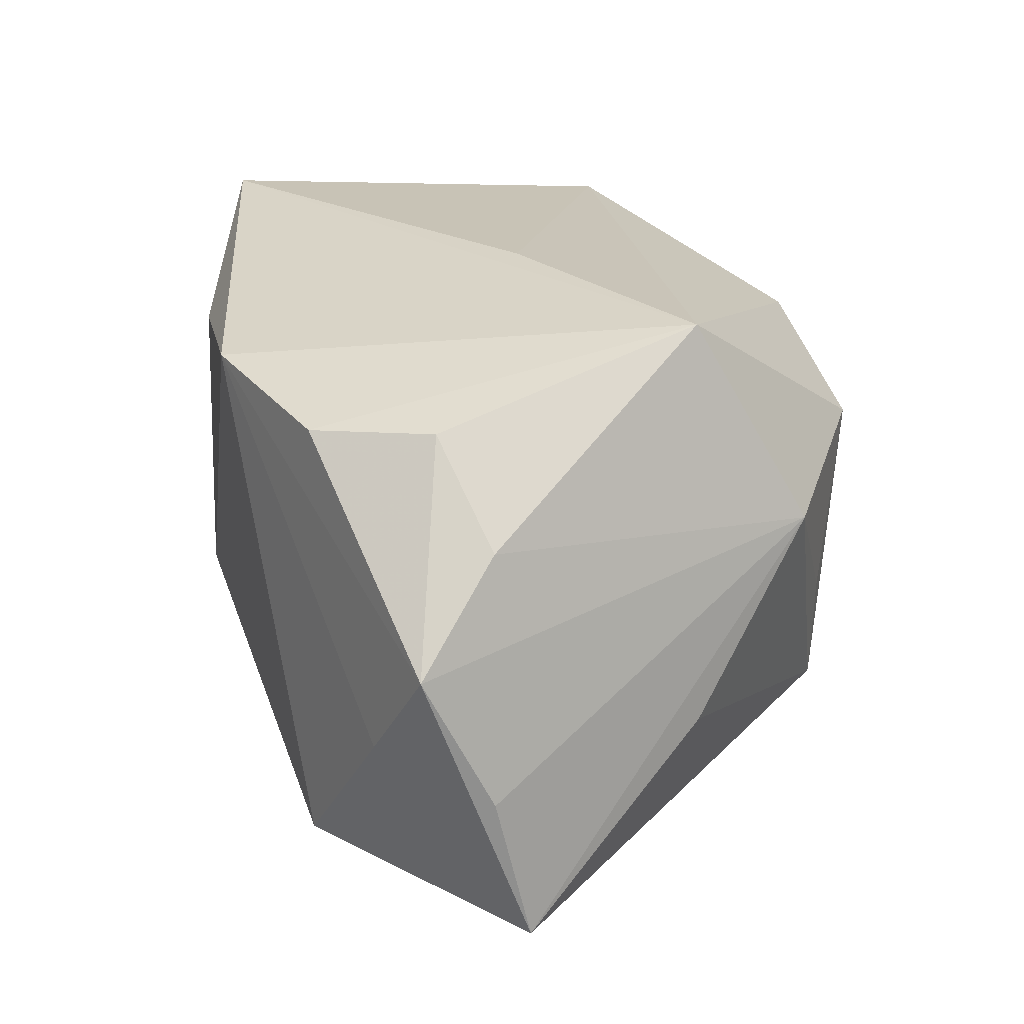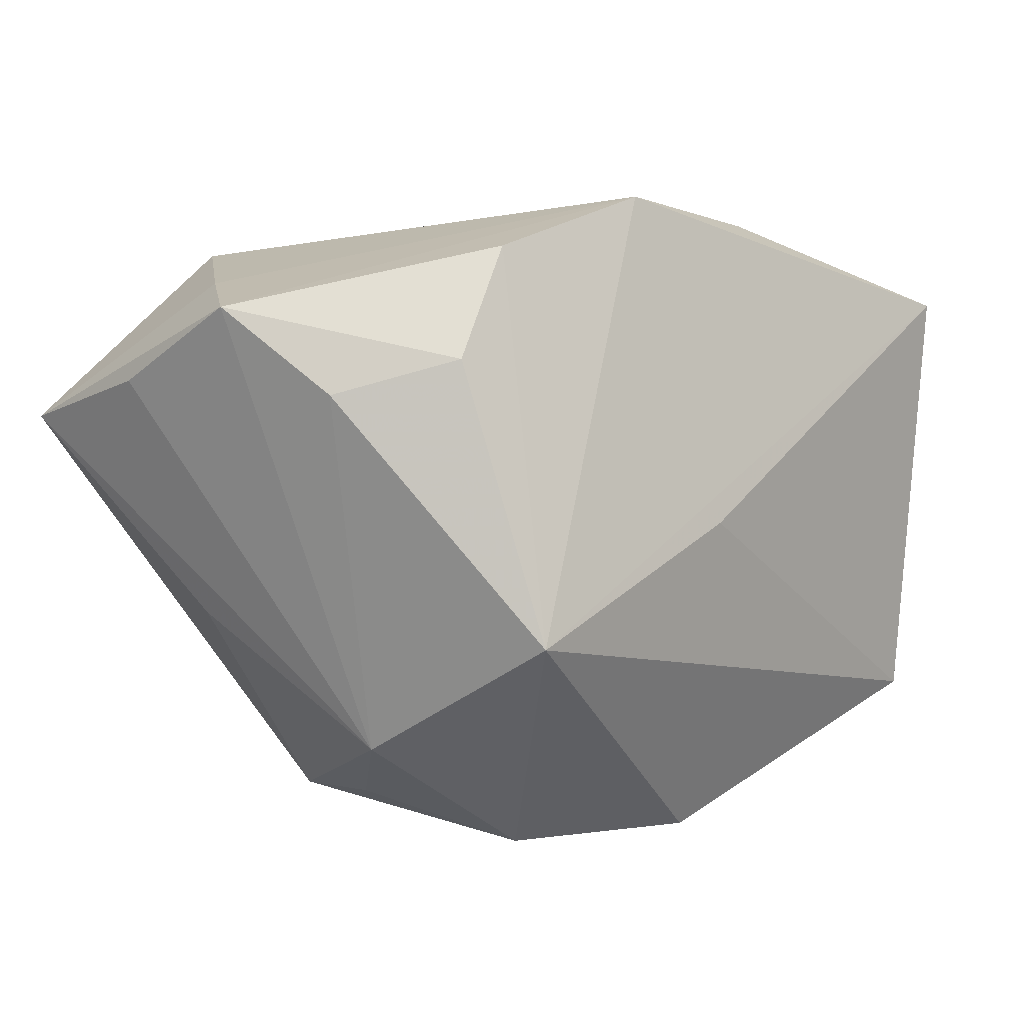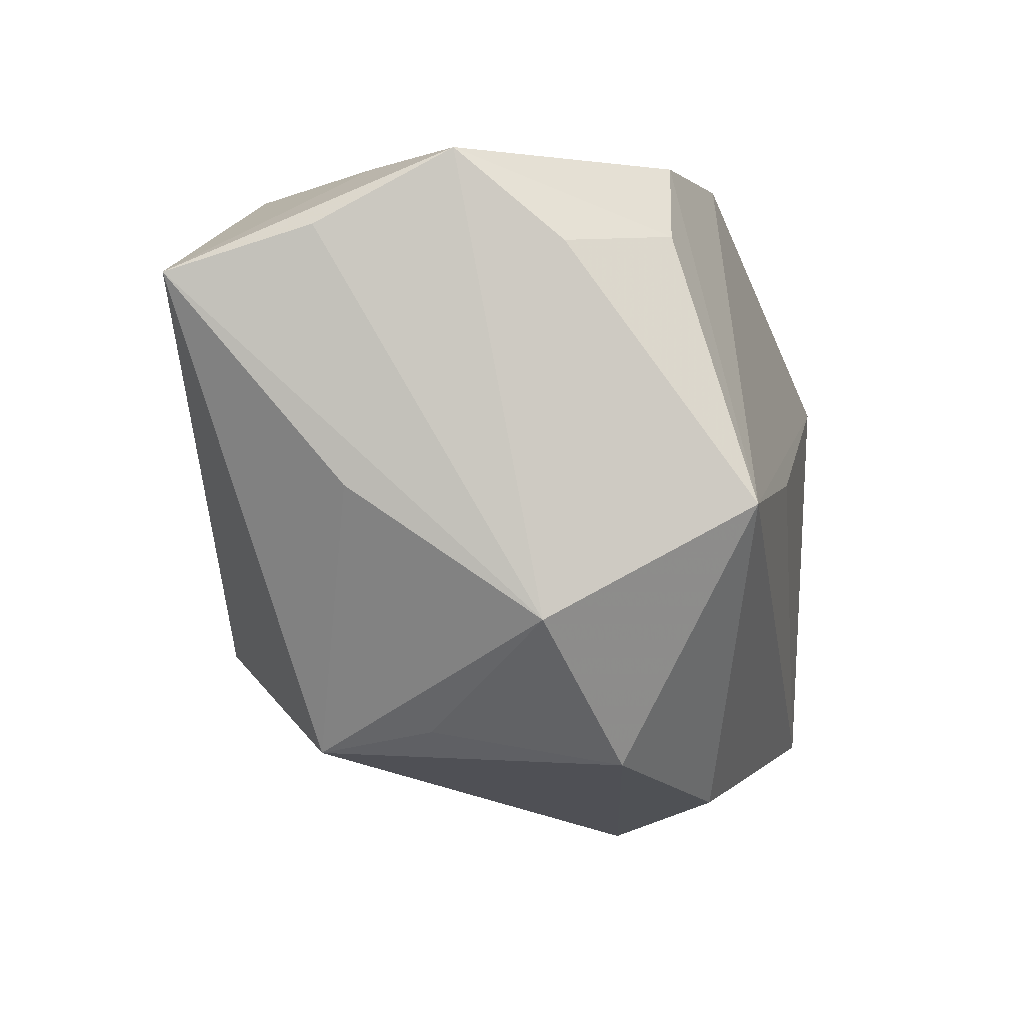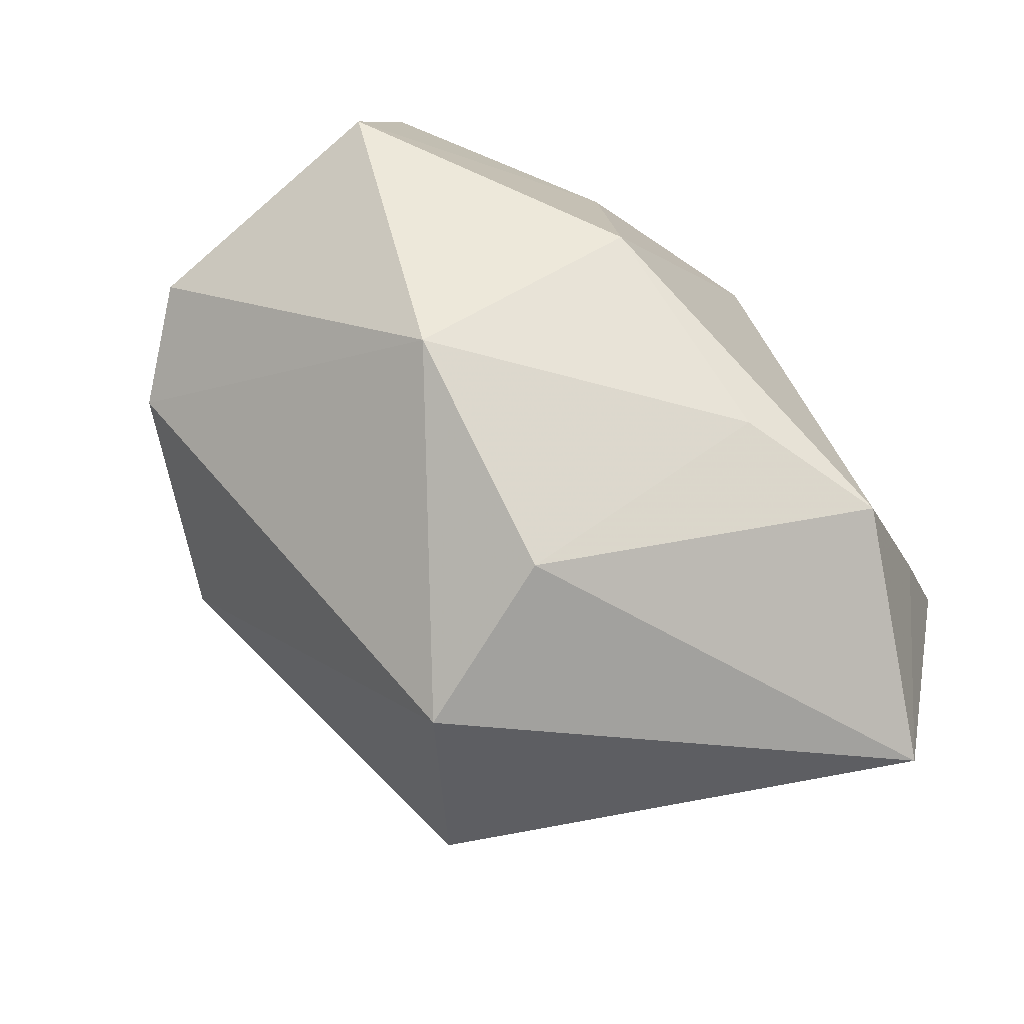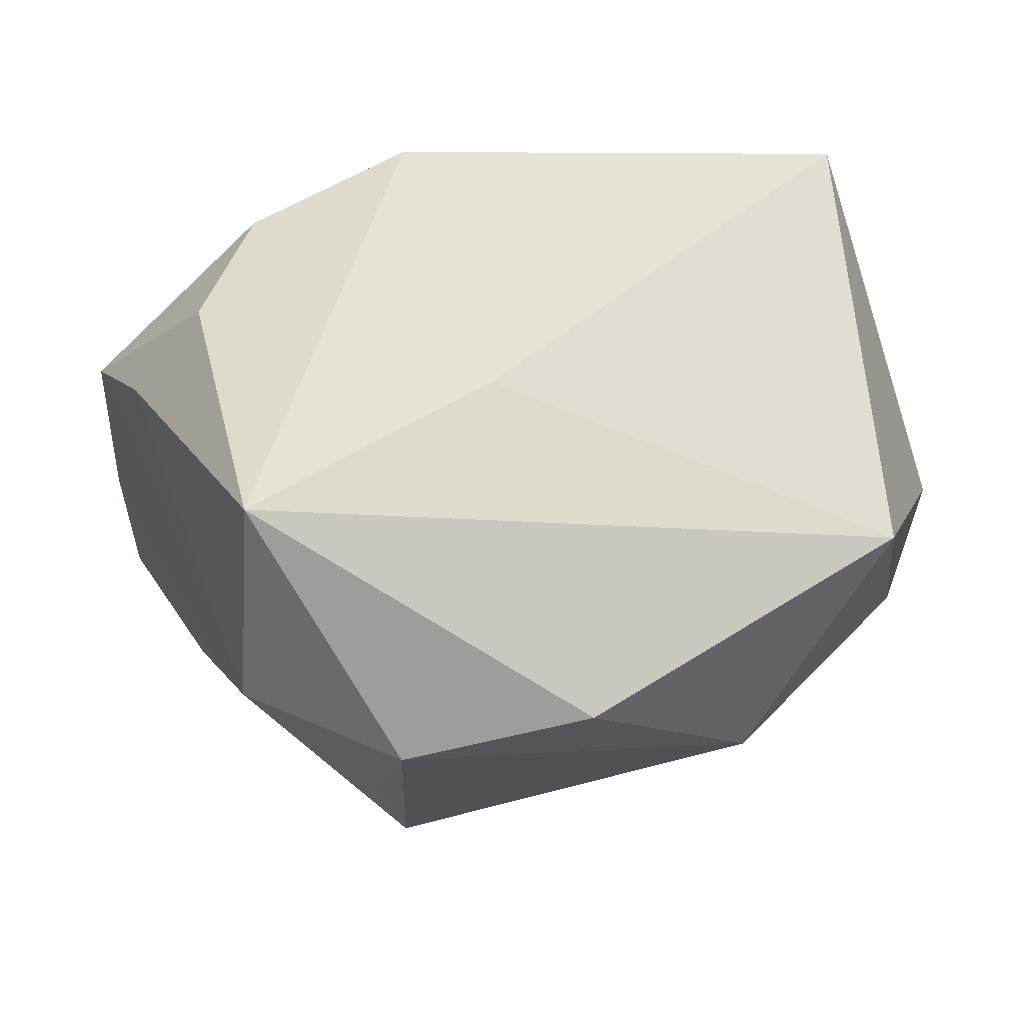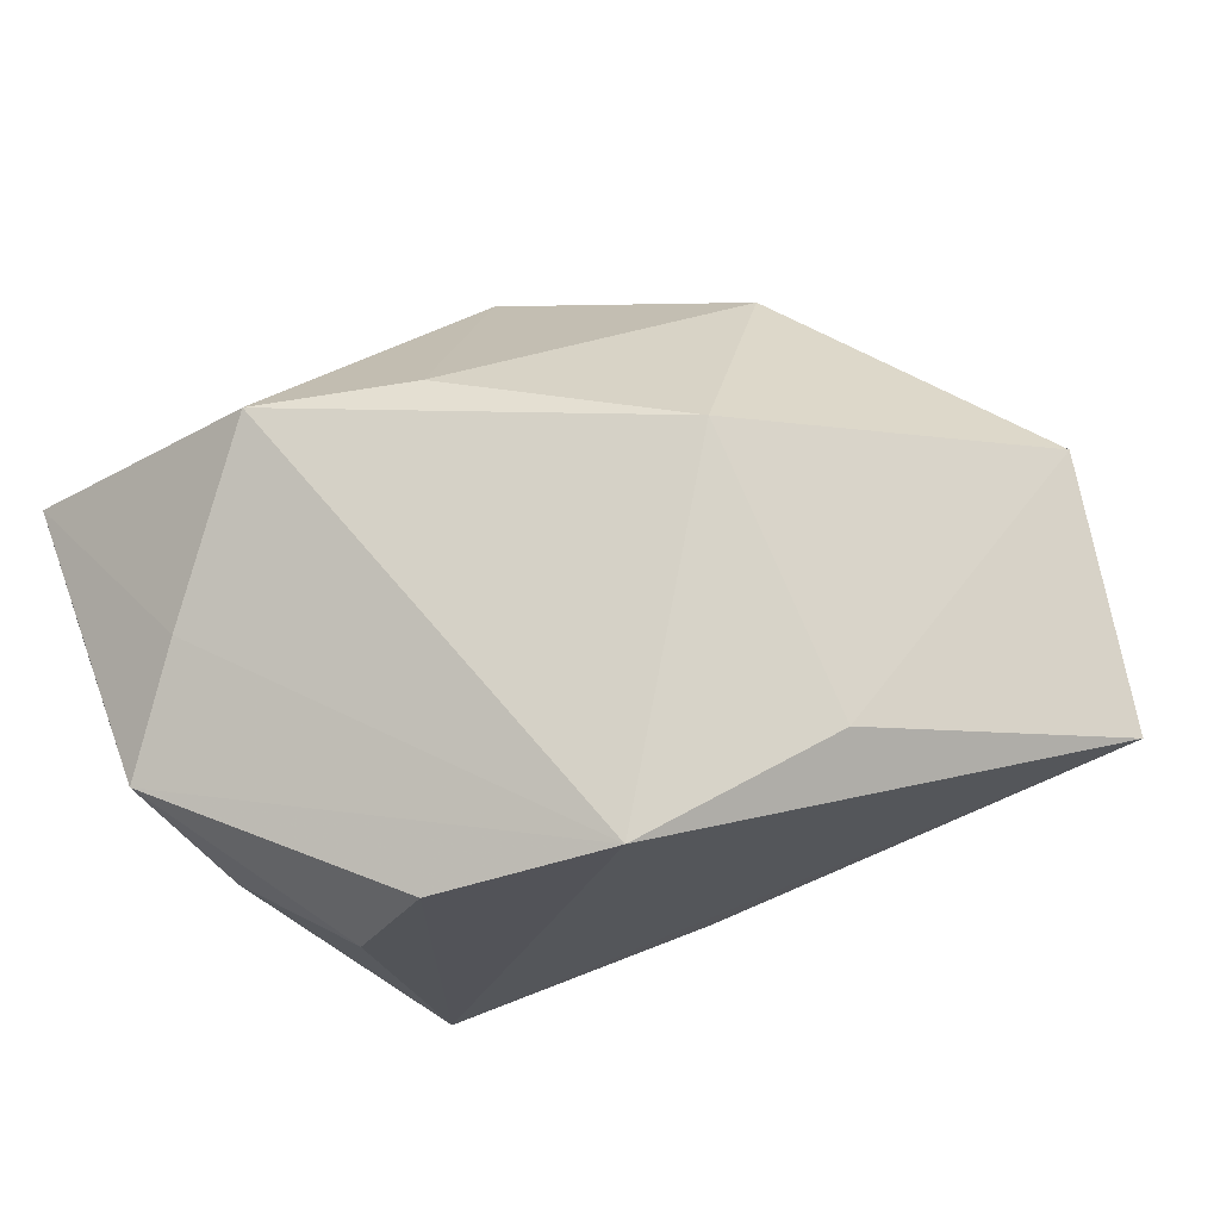
<metadata>
{"format":"obj","ext":"obj","renderer":"f3d","projection":"perspective","resolution":1024,"background":"white","views":[{"elev":23.3,"azim":-105.7,"up":"+Z"},{"elev":2.8,"azim":-47.0,"up":"+Y"},{"elev":-19.5,"azim":-77.9,"up":"+Y"},{"elev":-74.7,"azim":141.0,"up":"+Z"},{"elev":64.5,"azim":-6.6,"up":"+Z"},{"elev":78.3,"azim":-21.0,"up":"+Y"}]}
</metadata>
<code>
v 0.04179 -0.01856 -0.0003528
v 0.01402 0.03076 0.01916
v -0.0008396 -0.001523 0.02826
v -0.007158 0.03246 0.02183
v -0.008691 0.02614 -0.02327
v -0.01418 -0.03549 0.01133
v 0.04276 0.02207 0.002091
v 0.01271 0.03168 -0.00992
v -0.04557 0.01331 -0.01372
v -0.04553 0.009633 -0.02917
v -0.01787 -0.0319 -0.007897
v 0.03798 -0.02211 0.02444
v -0.03987 0.01177 0.0106
v 0.005659 -0.03549 0.01777
v 0.03851 0.02241 0.02826
v 0.02219 -0.03549 0.00471
v -0.0149 -0.03277 -0.02055
v -0.03694 0.02347 -0.01026
v -0.001255 -0.01761 -0.03532
v -0.02431 0.02762 -0.0261
v 0.04803 -0.006509 0.001573
v -0.03132 0.01529 0.02013
v -0.04508 0.02047 0.0004744
v -0.02728 -0.01285 0.02752
v -0.02459 0.02663 0.01926
v -0.03645 -0.01109 -0.01245
v -0.03045 -0.02441 0.006353
v 0.02372 0.01141 -0.02367
v 0.001262 0.002288 -0.03508
f 19 10 29
f 19 17 10
f 2 8 4
f 7 8 2
f 21 7 15
f 7 2 15
f 15 2 4
f 15 4 24
f 24 3 15
f 17 19 16
f 10 17 26
f 26 27 10
f 17 27 26
f 9 23 10
f 10 27 9
f 9 27 23
f 17 16 6
f 6 16 14
f 6 14 24
f 24 27 6
f 28 8 7
f 28 7 21
f 28 19 29
f 4 8 20
f 29 10 20
f 12 15 3
f 24 14 12
f 12 3 24
f 14 16 12
f 21 15 12
f 24 22 13
f 13 22 23
f 13 27 24
f 23 27 13
f 4 23 25
f 23 22 25
f 24 4 25
f 25 22 24
f 11 27 17
f 17 6 11
f 11 6 27
f 10 23 18
f 18 20 10
f 18 23 4
f 4 20 18
f 8 28 5
f 5 20 8
f 5 28 29
f 29 20 5
f 21 12 1
f 1 12 16
f 1 16 19
f 1 28 21
f 19 28 1

</code>
